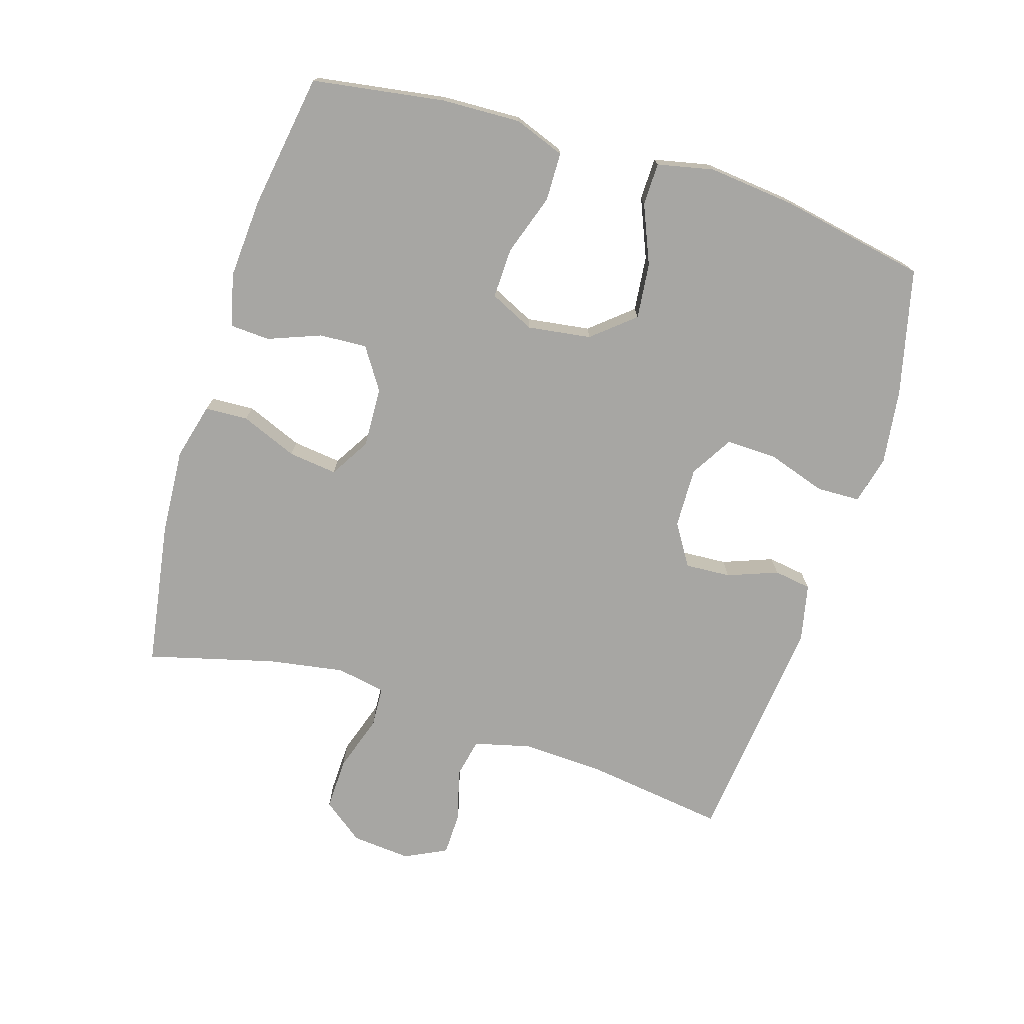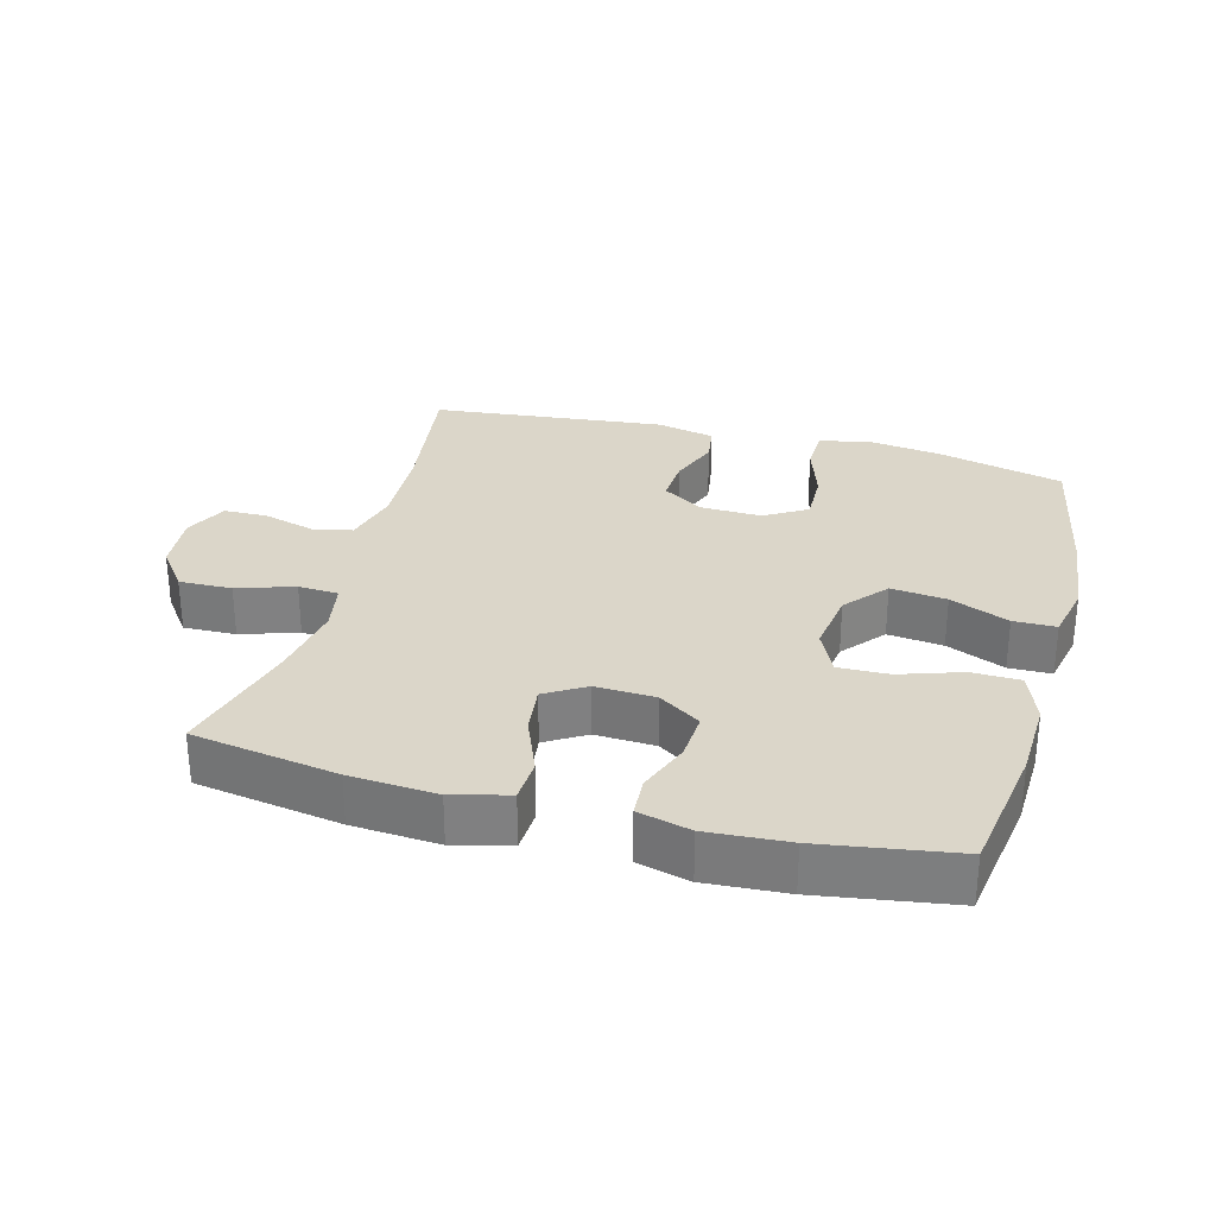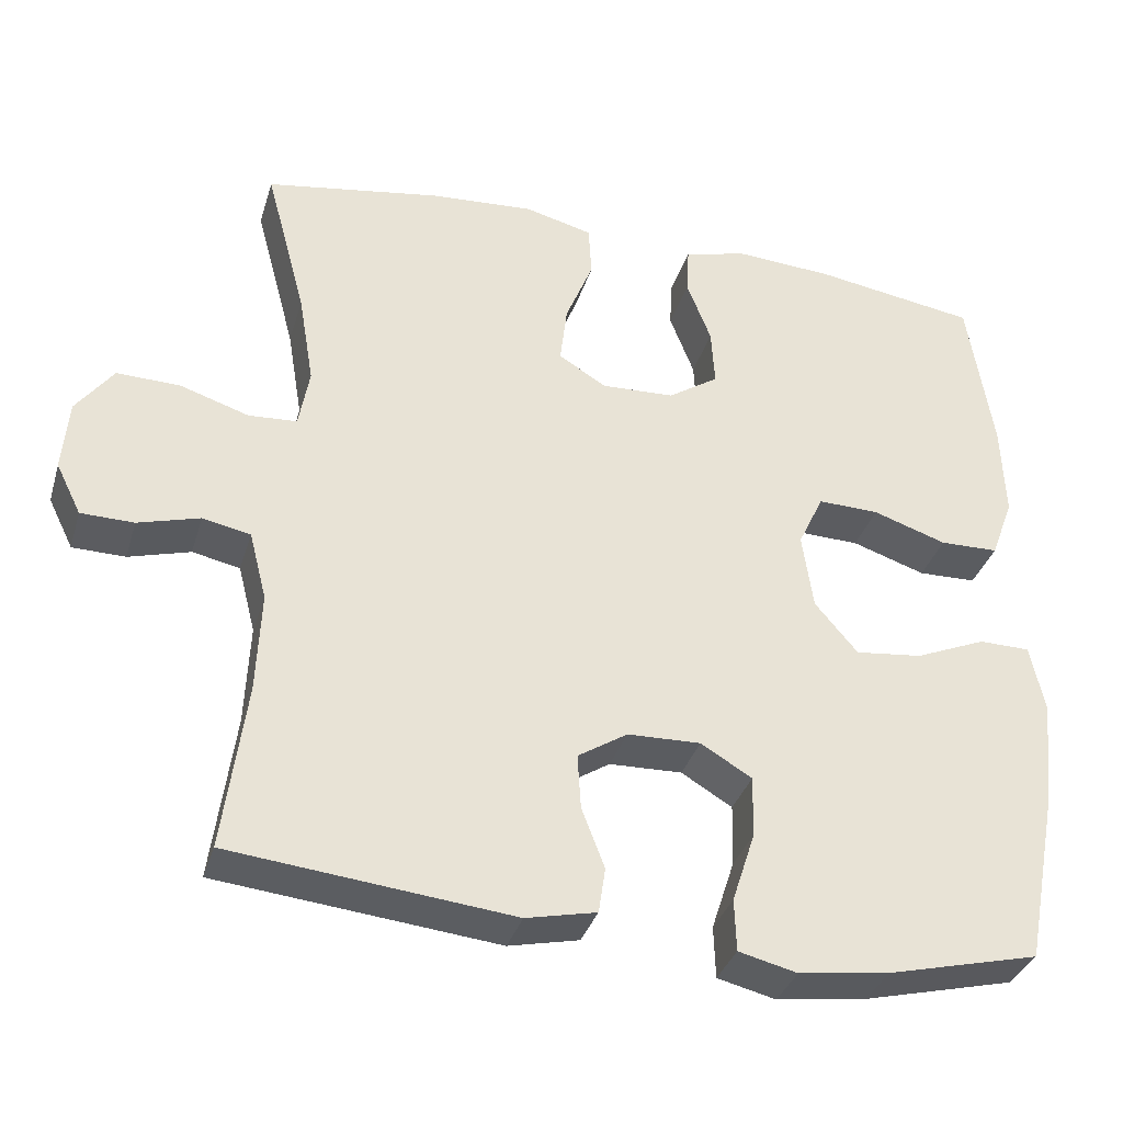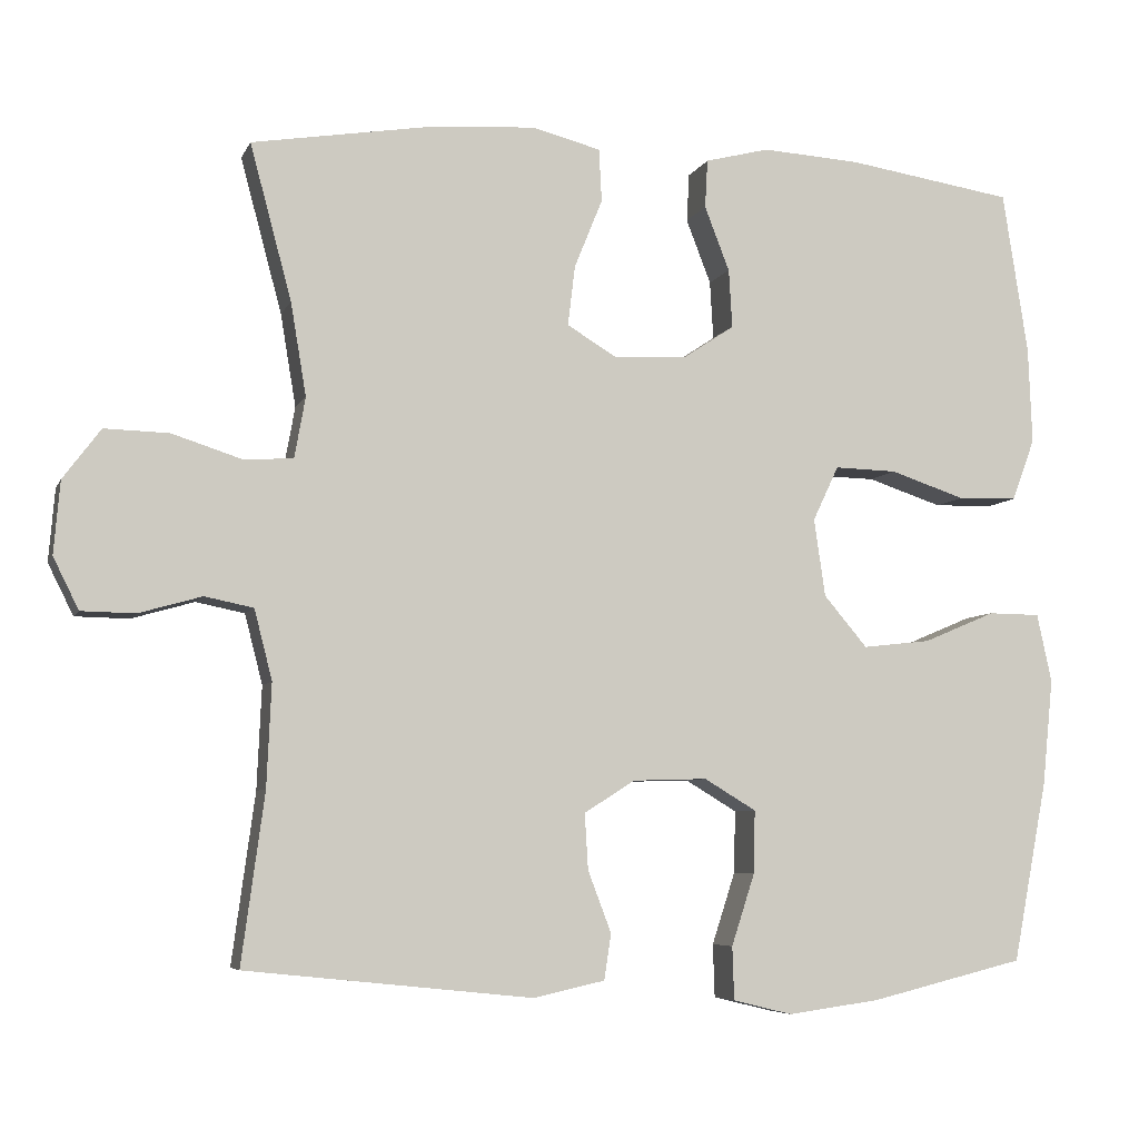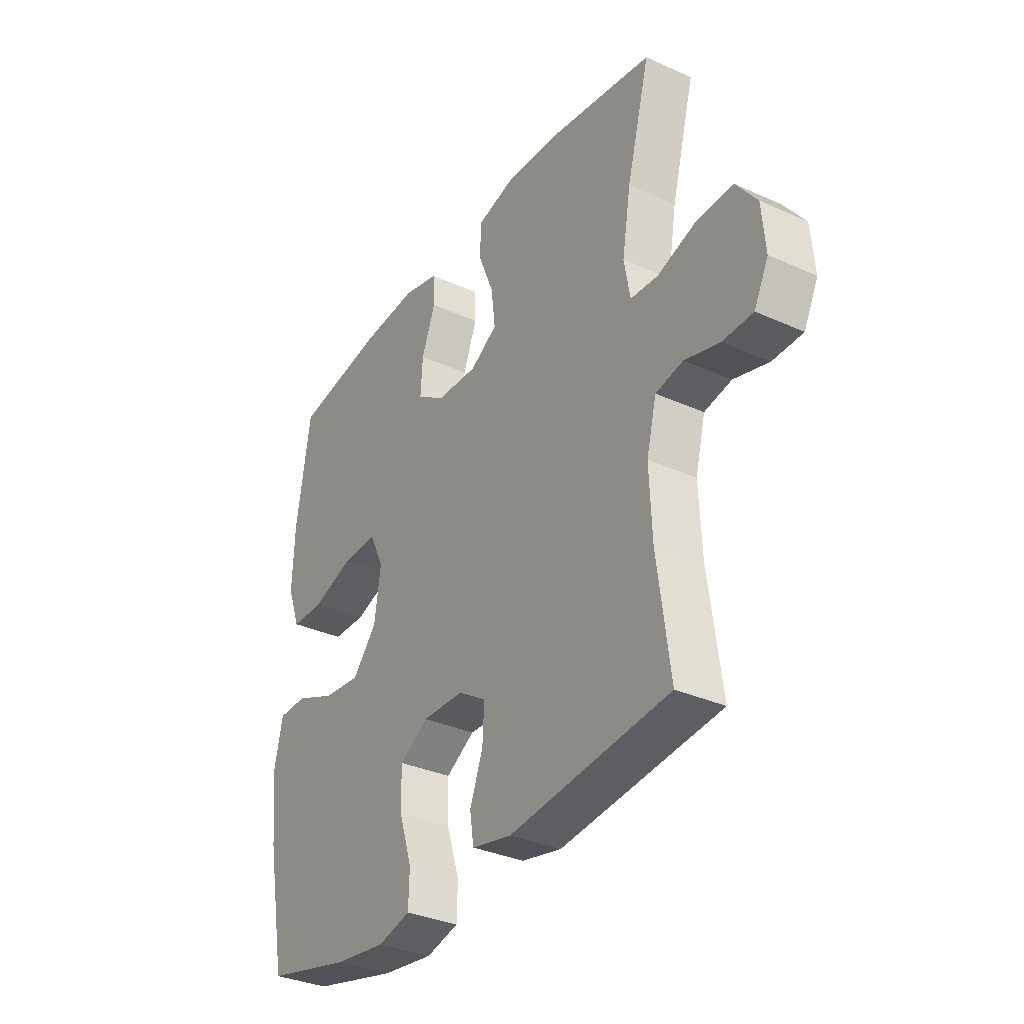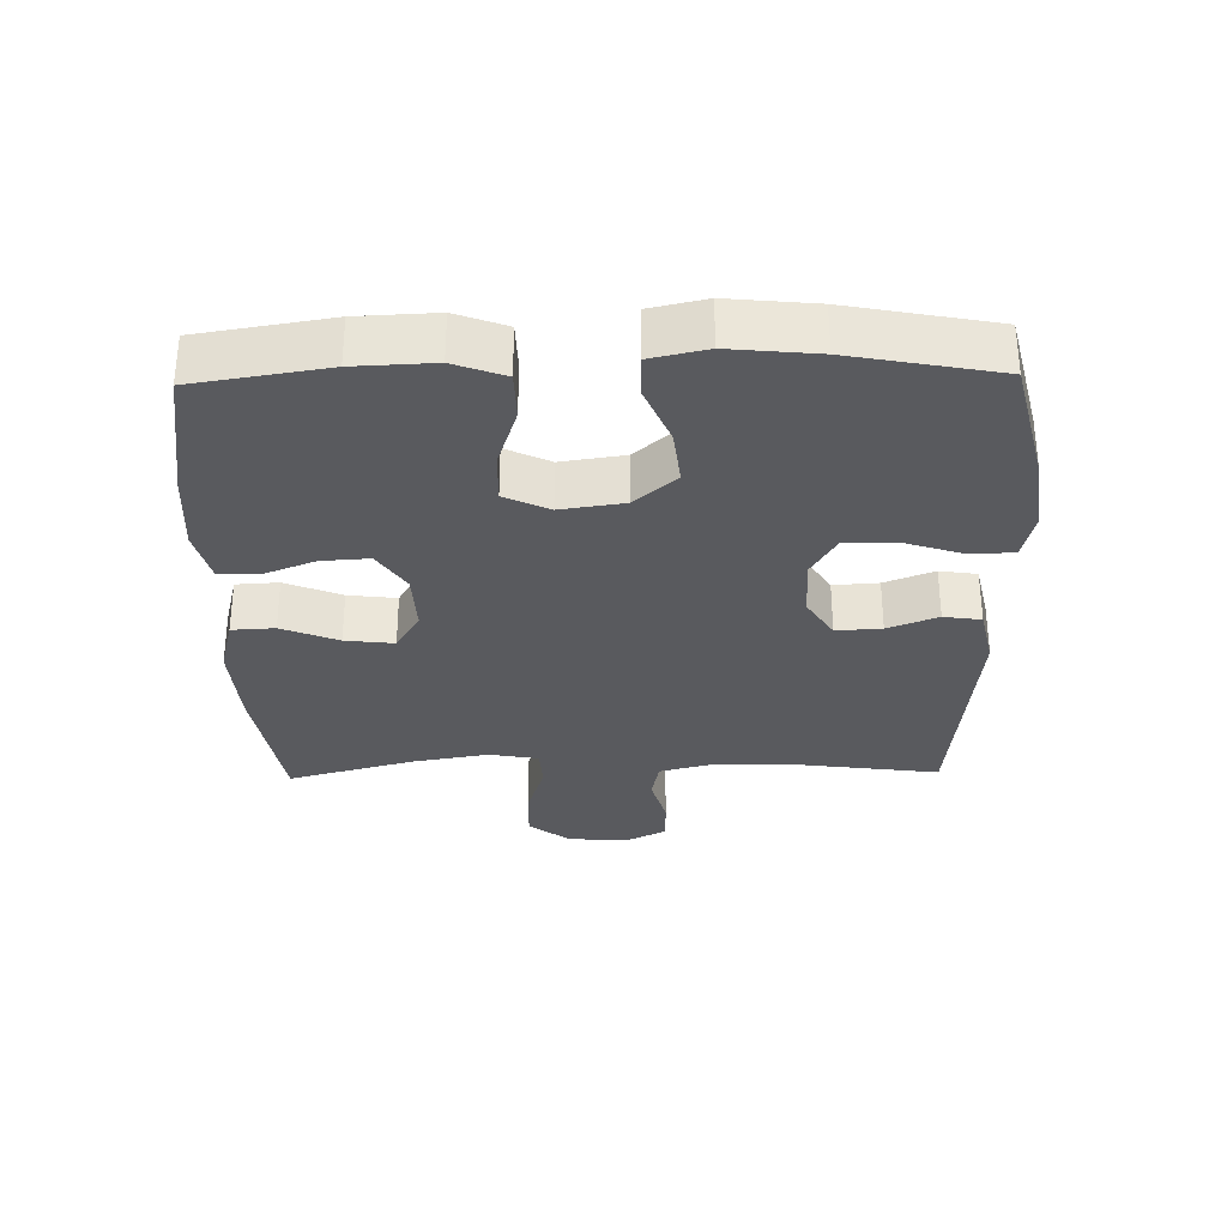
<metadata>
{"format":"obj","ext":"obj","renderer":"f3d","projection":"perspective","resolution":1024,"background":"white","views":[{"elev":-74.1,"azim":72.6,"up":"+Y"},{"elev":29.8,"azim":15.0,"up":"+Y"},{"elev":-34.5,"azim":-16.1,"up":"+Z"},{"elev":-6.1,"azim":-15.7,"up":"+Z"},{"elev":-33.5,"azim":-121.7,"up":"+Z"},{"elev":-31.7,"azim":91.2,"up":"+Y"}]}
</metadata>
<code>
o path2780
v 0.5626 0.0375 -0.2734
v 0.5762 0.0375 -0.139
v 0.5575 0.0375 -0.05284
v 0.4924 0.0375 -0.052
v 0.4021 0.0375 -0.09002
v 0.3166 0.0375 -0.09965
v 0.2619 0.0375 -0.03523
v 0.2478 0.0375 0.06247
v 0.2803 0.0375 0.1311
v 0.3582 0.0375 0.1289
v 0.4525 0.0375 0.09757
v 0.5273 0.0375 0.09928
v 0.5561 0.0375 0.1773
v 0.5512 0.0375 0.2986
v 0.5194 0.0375 0.5023
v 0.3114 0.0375 0.5347
v 0.1872 0.0375 0.5425
v 0.1066 0.0375 0.5219
v 0.1032 0.0375 0.4611
v 0.1345 0.0375 0.3802
v 0.1389 0.0375 0.3068
v 0.07481 0.0375 0.2645
v -0.01791 0.0375 0.2604
v -0.07934 0.0375 0.2974
v -0.07035 0.0375 0.3726
v -0.03507 0.0375 0.4595
v -0.03847 0.0375 0.5258
v -0.1252 0.0375 0.548
v -0.2589 0.0375 0.5388
v -0.4825 0.0375 0.5023
v -0.4303 0.0375 0.307
v -0.4108 0.0375 0.1902
v -0.4245 0.0375 0.1142
v -0.4865 0.0375 0.1104
v -0.574 0.0375 0.1386
v -0.6549 0.0375 0.1409
v -0.7021 0.0375 0.07807
v -0.71 0.0375 -0.01334
v -0.6779 0.0375 -0.07786
v -0.6104 0.0375 -0.07906
v -0.5315 0.0375 -0.05659
v -0.4704 0.0375 -0.06915
v -0.448 0.0375 -0.1569
v -0.4537 0.0375 -0.2861
v -0.4825 0.0375 -0.4994
v -0.1231 0.0375 -0.5372
v -0.0331 0.0375 -0.5175
v -0.02435 0.0375 -0.4597
v -0.05363 0.0375 -0.3827
v -0.05788 0.0375 -0.3127
v 0.005722 0.0375 -0.2724
v 0.0992 0.0375 -0.2696
v 0.1644 0.0375 -0.3087
v 0.1626 0.0375 -0.3874
v 0.1333 0.0375 -0.4774
v 0.1355 0.0375 -0.544
v 0.21 0.0375 -0.5623
v 0.3255 0.0375 -0.5466
v 0.5194 0.0375 -0.4994
v 0.5626 -0.0375 -0.2734
v 0.5762 -0.0375 -0.139
v 0.5575 -0.0375 -0.05284
v 0.4924 -0.0375 -0.052
v 0.4021 -0.0375 -0.09002
v 0.3166 -0.0375 -0.09965
v 0.2619 -0.0375 -0.03523
v 0.2478 -0.0375 0.06247
v 0.2803 -0.0375 0.1311
v 0.3582 -0.0375 0.1289
v 0.4525 -0.0375 0.09757
v 0.5273 -0.0375 0.09928
v 0.5561 -0.0375 0.1773
v 0.5512 -0.0375 0.2986
v 0.5194 -0.0375 0.5023
v 0.3114 -0.0375 0.5347
v 0.1872 -0.0375 0.5425
v 0.1066 -0.0375 0.5219
v 0.1032 -0.0375 0.4611
v 0.1345 -0.0375 0.3802
v 0.1389 -0.0375 0.3068
v 0.07481 -0.0375 0.2645
v -0.01791 -0.0375 0.2604
v -0.07934 -0.0375 0.2974
v -0.07035 -0.0375 0.3726
v -0.03507 -0.0375 0.4595
v -0.03847 -0.0375 0.5258
v -0.1252 -0.0375 0.548
v -0.2589 -0.0375 0.5388
v -0.4825 -0.0375 0.5023
v -0.4303 -0.0375 0.307
v -0.4108 -0.0375 0.1902
v -0.4245 -0.0375 0.1142
v -0.4865 -0.0375 0.1104
v -0.574 -0.0375 0.1386
v -0.6549 -0.0375 0.1409
v -0.7021 -0.0375 0.07807
v -0.71 -0.0375 -0.01334
v -0.6779 -0.0375 -0.07786
v -0.6104 -0.0375 -0.07906
v -0.5315 -0.0375 -0.05659
v -0.4704 -0.0375 -0.06915
v -0.448 -0.0375 -0.1569
v -0.4537 -0.0375 -0.2861
v -0.4825 -0.0375 -0.4994
v -0.1231 -0.0375 -0.5372
v -0.0331 -0.0375 -0.5175
v -0.02435 -0.0375 -0.4597
v -0.05363 -0.0375 -0.3827
v -0.05788 -0.0375 -0.3127
v 0.005722 -0.0375 -0.2724
v 0.0992 -0.0375 -0.2696
v 0.1644 -0.0375 -0.3087
v 0.1626 -0.0375 -0.3874
v 0.1333 -0.0375 -0.4774
v 0.1355 -0.0375 -0.544
v 0.21 -0.0375 -0.5623
v 0.3255 -0.0375 -0.5466
v 0.5194 -0.0375 -0.4994
v -0.03847 0.0375 0.5258
v -0.03847 0.0375 0.5258
v -0.1252 0.0375 0.548
v -0.2589 0.0375 0.5388
v 0.3114 0.0375 0.5347
v 0.1872 0.0375 0.5425
v 0.1066 0.0375 0.5219
v 0.1066 0.0375 0.5219
v -0.03507 0.0375 0.4595
v 0.1032 0.0375 0.4611
v 0.5194 0.0375 0.5023
v 0.5194 0.0375 0.5023
v -0.4825 0.0375 0.5023
v -0.4825 0.0375 0.5023
v 0.1345 0.0375 0.3802
v -0.07035 0.0375 0.3726
v -0.4303 0.0375 0.307
v 0.5512 0.0375 0.2986
v 0.1389 0.0375 0.3068
v -0.07934 0.0375 0.2974
v -0.07934 0.0375 0.2974
v -0.4108 0.0375 0.1902
v 0.07481 0.0375 0.2645
v 0.5561 0.0375 0.1773
v -0.01791 0.0375 0.2604
v -0.4245 0.0375 0.1142
v -0.4245 0.0375 0.1142
v 0.5273 0.0375 0.09928
v 0.5273 0.0375 0.09928
v 0.2803 0.0375 0.1311
v 0.2803 0.0375 0.1311
v 0.3582 0.0375 0.1289
v -0.574 0.0375 0.1386
v -0.6549 0.0375 0.1409
v -0.7021 0.0375 0.07807
v -0.4865 0.0375 0.1104
v 0.2478 0.0375 0.06247
v 0.4525 0.0375 0.09757
v -0.71 0.0375 -0.01334
v 0.2619 0.0375 -0.03523
v -0.6779 0.0375 -0.07786
v -0.6779 0.0375 -0.07786
v 0.3166 0.0375 -0.09965
v 0.5575 0.0375 -0.05284
v 0.5575 0.0375 -0.05284
v 0.4924 0.0375 -0.052
v 0.4021 0.0375 -0.09002
v 0.5762 0.0375 -0.139
v -0.5315 0.0375 -0.05659
v -0.4704 0.0375 -0.06915
v -0.4704 0.0375 -0.06915
v -0.6104 0.0375 -0.07906
v -0.448 0.0375 -0.1569
v 0.5626 0.0375 -0.2734
v 0.005722 0.0375 -0.2724
v 0.0992 0.0375 -0.2696
v -0.4537 0.0375 -0.2861
v 0.1644 0.0375 -0.3087
v 0.1644 0.0375 -0.3087
v -0.05788 0.0375 -0.3127
v -0.05788 0.0375 -0.3127
v 0.1626 0.0375 -0.3874
v -0.05363 0.0375 -0.3827
v -0.02435 0.0375 -0.4597
v 0.1333 0.0375 -0.4774
v -0.0331 0.0375 -0.5175
v -0.0331 0.0375 -0.5175
v 0.5194 0.0375 -0.4994
v 0.5194 0.0375 -0.4994
v -0.4825 0.0375 -0.4994
v -0.4825 0.0375 -0.4994
v 0.1355 0.0375 -0.544
v 0.1355 0.0375 -0.544
v -0.1231 0.0375 -0.5372
v 0.3255 0.0375 -0.5466
v 0.21 0.0375 -0.5623
v -0.03847 -0.0375 0.5258
v -0.03847 -0.0375 0.5258
v -0.1252 -0.0375 0.548
v -0.2589 -0.0375 0.5388
v 0.3114 -0.0375 0.5347
v 0.1872 -0.0375 0.5425
v 0.1066 -0.0375 0.5219
v 0.1066 -0.0375 0.5219
v -0.03507 -0.0375 0.4595
v 0.1032 -0.0375 0.4611
v 0.5194 -0.0375 0.5023
v 0.5194 -0.0375 0.5023
v -0.4825 -0.0375 0.5023
v -0.4825 -0.0375 0.5023
v 0.1345 -0.0375 0.3802
v -0.07035 -0.0375 0.3726
v -0.4303 -0.0375 0.307
v 0.5512 -0.0375 0.2986
v 0.1389 -0.0375 0.3068
v -0.07934 -0.0375 0.2974
v -0.07934 -0.0375 0.2974
v -0.4108 -0.0375 0.1902
v 0.07481 -0.0375 0.2645
v 0.5561 -0.0375 0.1773
v -0.01791 -0.0375 0.2604
v -0.4245 -0.0375 0.1142
v -0.4245 -0.0375 0.1142
v 0.5273 -0.0375 0.09928
v 0.5273 -0.0375 0.09928
v 0.2803 -0.0375 0.1311
v 0.2803 -0.0375 0.1311
v 0.3582 -0.0375 0.1289
v -0.574 -0.0375 0.1386
v -0.6549 -0.0375 0.1409
v -0.7021 -0.0375 0.07807
v -0.4865 -0.0375 0.1104
v 0.2478 -0.0375 0.06247
v 0.4525 -0.0375 0.09757
v -0.71 -0.0375 -0.01334
v 0.2619 -0.0375 -0.03523
v -0.6779 -0.0375 -0.07786
v -0.6779 -0.0375 -0.07786
v 0.3166 -0.0375 -0.09965
v 0.5575 -0.0375 -0.05284
v 0.5575 -0.0375 -0.05284
v 0.4924 -0.0375 -0.052
v 0.4021 -0.0375 -0.09002
v 0.5762 -0.0375 -0.139
v -0.5315 -0.0375 -0.05659
v -0.4704 -0.0375 -0.06915
v -0.4704 -0.0375 -0.06915
v -0.6104 -0.0375 -0.07906
v -0.448 -0.0375 -0.1569
v 0.5626 -0.0375 -0.2734
v 0.005722 -0.0375 -0.2724
v 0.0992 -0.0375 -0.2696
v -0.4537 -0.0375 -0.2861
v 0.1644 -0.0375 -0.3087
v 0.1644 -0.0375 -0.3087
v -0.05788 -0.0375 -0.3127
v -0.05788 -0.0375 -0.3127
v 0.1626 -0.0375 -0.3874
v -0.05363 -0.0375 -0.3827
v -0.02435 -0.0375 -0.4597
v 0.1333 -0.0375 -0.4774
v -0.0331 -0.0375 -0.5175
v -0.0331 -0.0375 -0.5175
v 0.5194 -0.0375 -0.4994
v 0.5194 -0.0375 -0.4994
v -0.4825 -0.0375 -0.4994
v -0.4825 -0.0375 -0.4994
v 0.1355 -0.0375 -0.544
v 0.1355 -0.0375 -0.544
v -0.1231 -0.0375 -0.5372
v 0.3255 -0.0375 -0.5466
v 0.21 -0.0375 -0.5623
f 219 220 249
f 270 259 266
f 241 242 240
f 231 249 234
f 251 254 247
f 199 209 213
f 234 249 250
f 216 214 211
f 269 252 256
f 197 203 195
f 199 226 212
f 226 213 224
f 242 241 248
f 246 233 235
f 219 214 220
f 237 252 248
f 211 198 207
f 237 250 252
f 214 210 198
f 200 209 199
f 249 247 254
f 227 243 230
f 247 220 244
f 243 227 246
f 248 252 269
f 204 200 201
f 246 229 233
f 238 240 242
f 231 217 219
f 220 230 244
f 262 248 269
f 270 256 259
f 213 226 199
f 224 217 231
f 211 214 198
f 244 230 243
f 257 268 258
f 229 227 228
f 258 268 260
f 198 210 197
f 218 212 226
f 217 224 213
f 232 218 226
f 209 200 204
f 227 229 246
f 220 214 216
f 237 248 241
f 254 251 257
f 269 256 270
f 234 250 237
f 247 249 220
f 197 210 203
f 268 251 264
f 205 199 212
f 222 218 232
f 231 219 249
f 268 257 251
f 120 28 87 196
f 28 29 88 87
f 16 17 76 75
f 17 126 202 76
f 26 27 86 85
f 18 19 78 77
f 130 16 75 206
f 29 132 208 88
f 19 20 79 78
f 25 26 85 84
f 30 31 90 89
f 14 15 74 73
f 20 21 80 79
f 139 25 84 215
f 31 32 91 90
f 21 22 81 80
f 13 14 73 72
f 23 24 83 82
f 22 23 82 81
f 32 145 221 91
f 147 13 72 223
f 149 10 69 225
f 35 36 95 94
f 36 37 96 95
f 34 35 94 93
f 8 9 68 67
f 11 12 71 70
f 10 11 70 69
f 33 34 93 92
f 37 38 97 96
f 7 8 67 66
f 38 160 236 97
f 6 7 66 65
f 163 4 63 239
f 4 5 64 63
f 2 3 62 61
f 41 169 245 100
f 40 41 100 99
f 39 40 99 98
f 42 43 102 101
f 5 6 65 64
f 1 2 61 60
f 51 52 111 110
f 43 44 103 102
f 52 177 253 111
f 179 51 110 255
f 53 54 113 112
f 49 50 109 108
f 48 49 108 107
f 54 55 114 113
f 185 48 107 261
f 187 1 60 263
f 44 189 265 103
f 55 191 267 114
f 46 47 106 105
f 45 46 105 104
f 58 59 118 117
f 57 58 117 116
f 56 57 116 115
f 143 173 144
f 194 190 183
f 165 164 166
f 155 158 173
f 175 171 178
f 123 137 133
f 158 174 173
f 140 135 138
f 193 180 176
f 121 119 127
f 123 136 150
f 150 148 137
f 166 172 165
f 170 159 157
f 143 144 138
f 161 172 176
f 135 131 122
f 161 176 174
f 138 122 134
f 124 123 133
f 173 178 171
f 151 154 167
f 171 168 144
f 167 170 151
f 172 193 176
f 128 125 124
f 170 157 153
f 162 166 164
f 155 143 141
f 144 168 154
f 186 193 172
f 194 183 180
f 137 123 150
f 148 155 141
f 135 122 138
f 168 167 154
f 181 182 192
f 153 152 151
f 182 184 192
f 122 121 134
f 142 150 136
f 141 137 148
f 156 150 142
f 133 128 124
f 151 170 153
f 144 140 138
f 161 165 172
f 178 181 175
f 193 194 180
f 158 161 174
f 171 144 173
f 121 127 134
f 192 188 175
f 129 136 123
f 146 156 142
f 155 173 143
f 192 175 181

</code>
